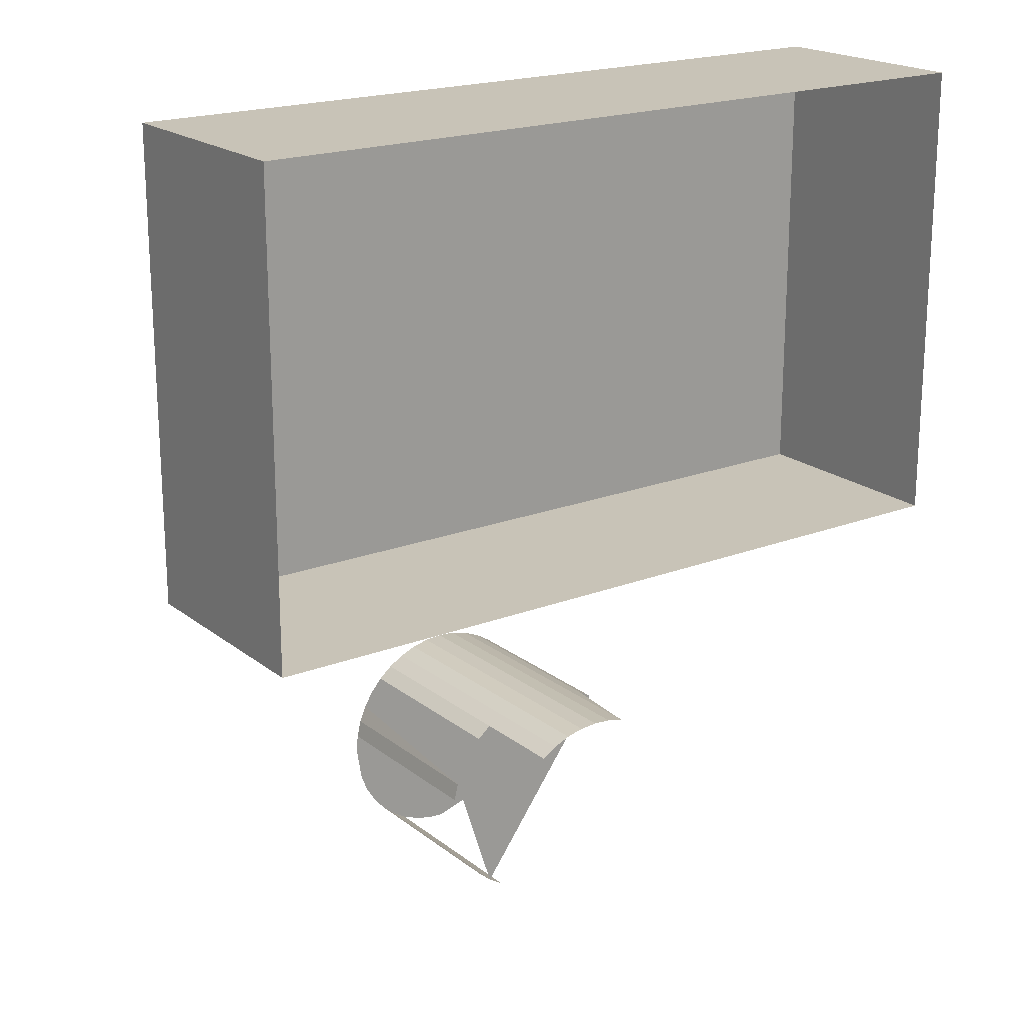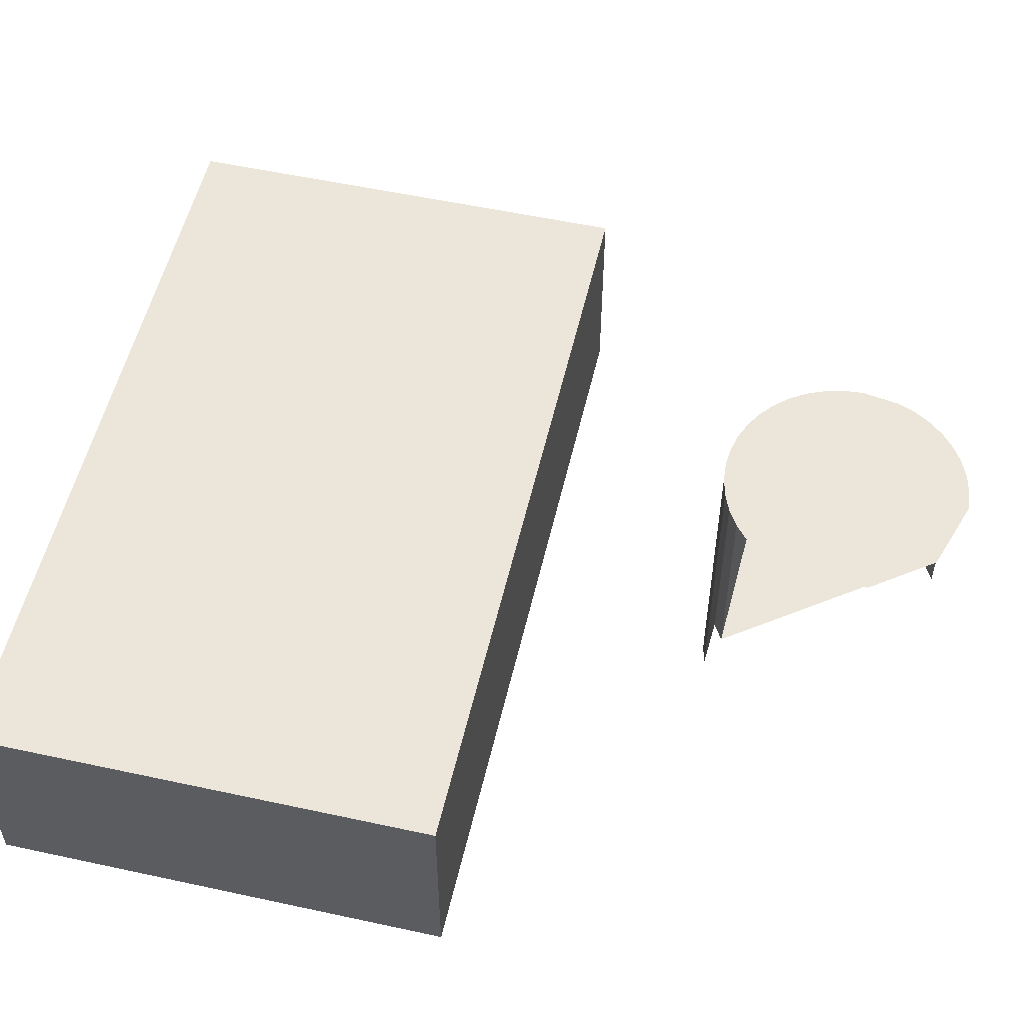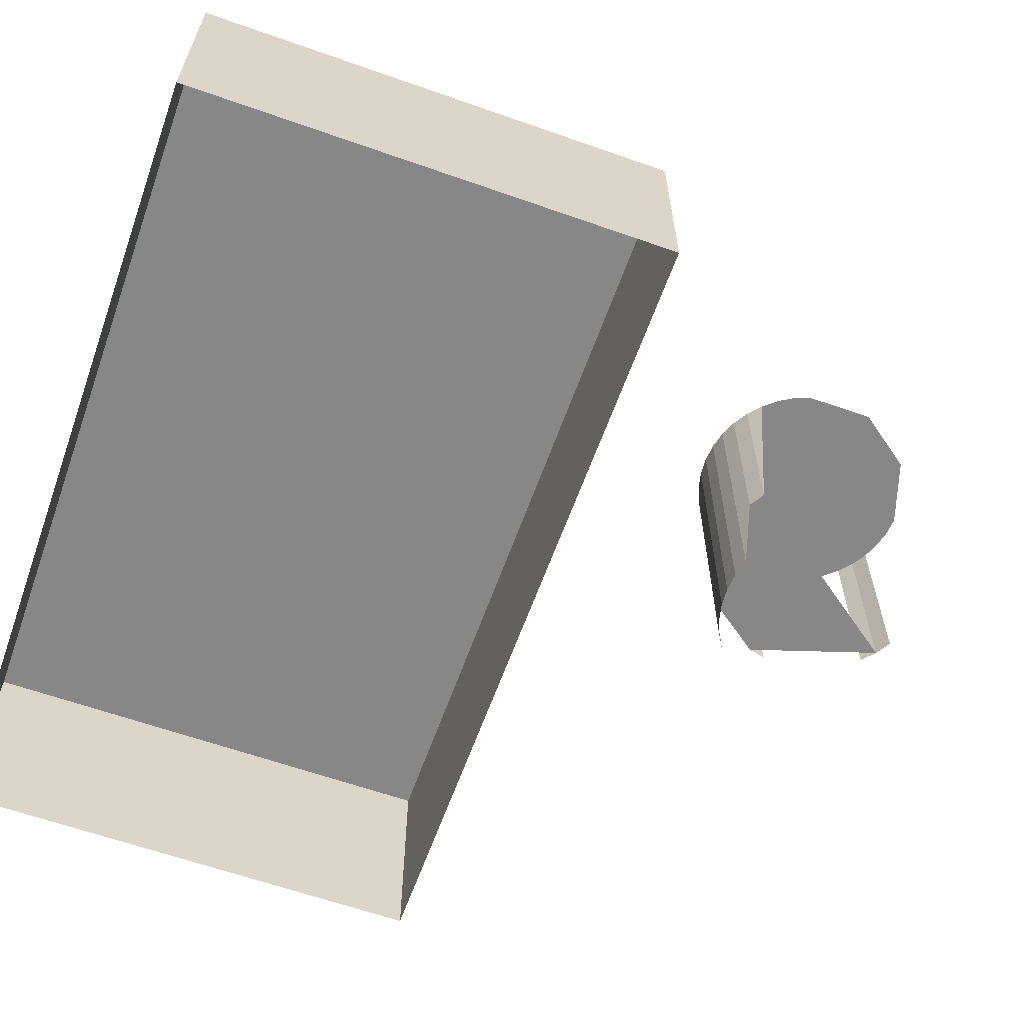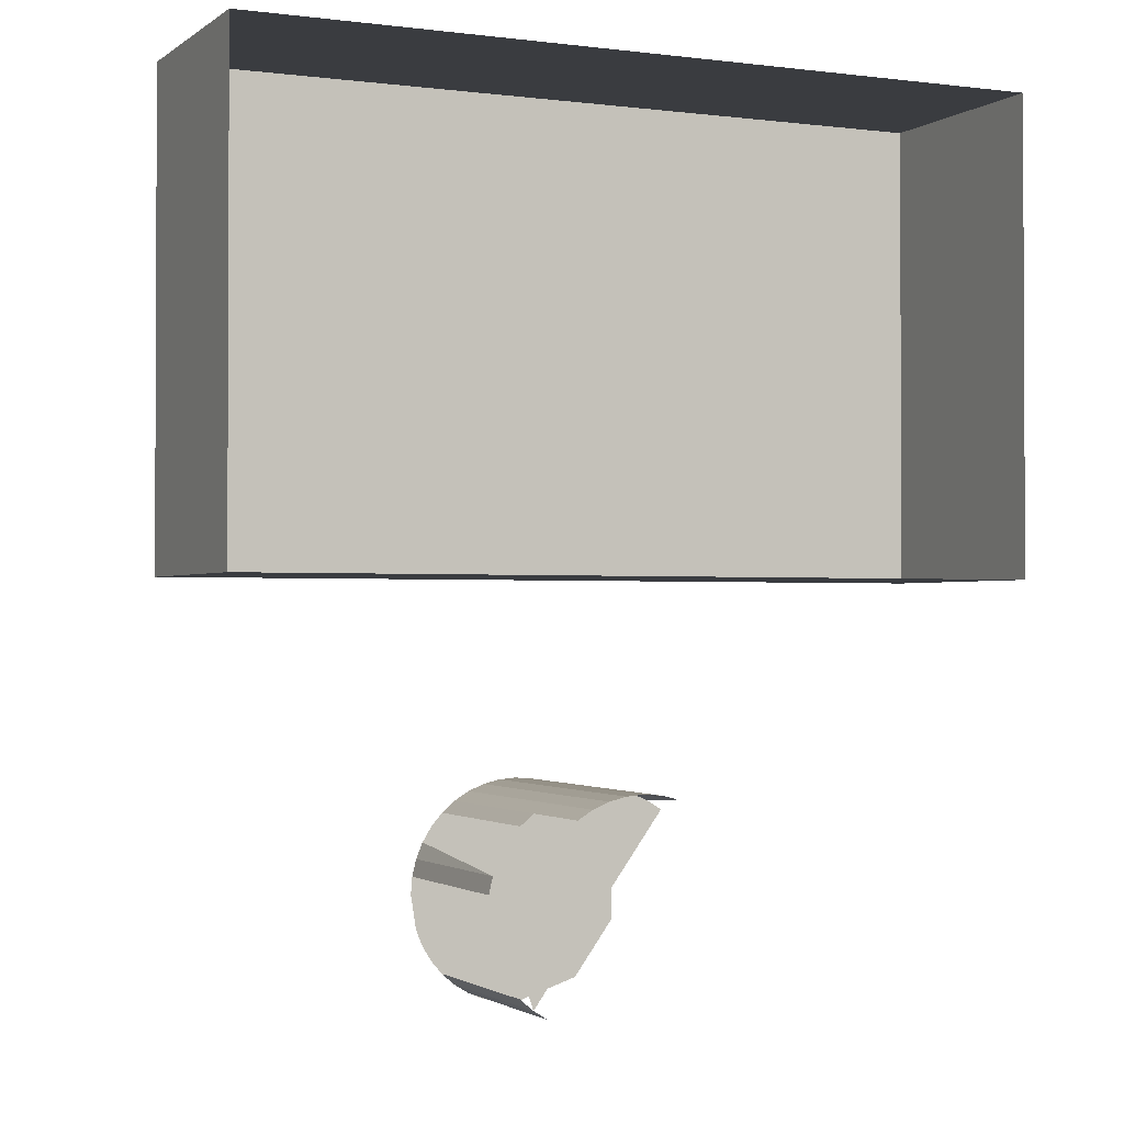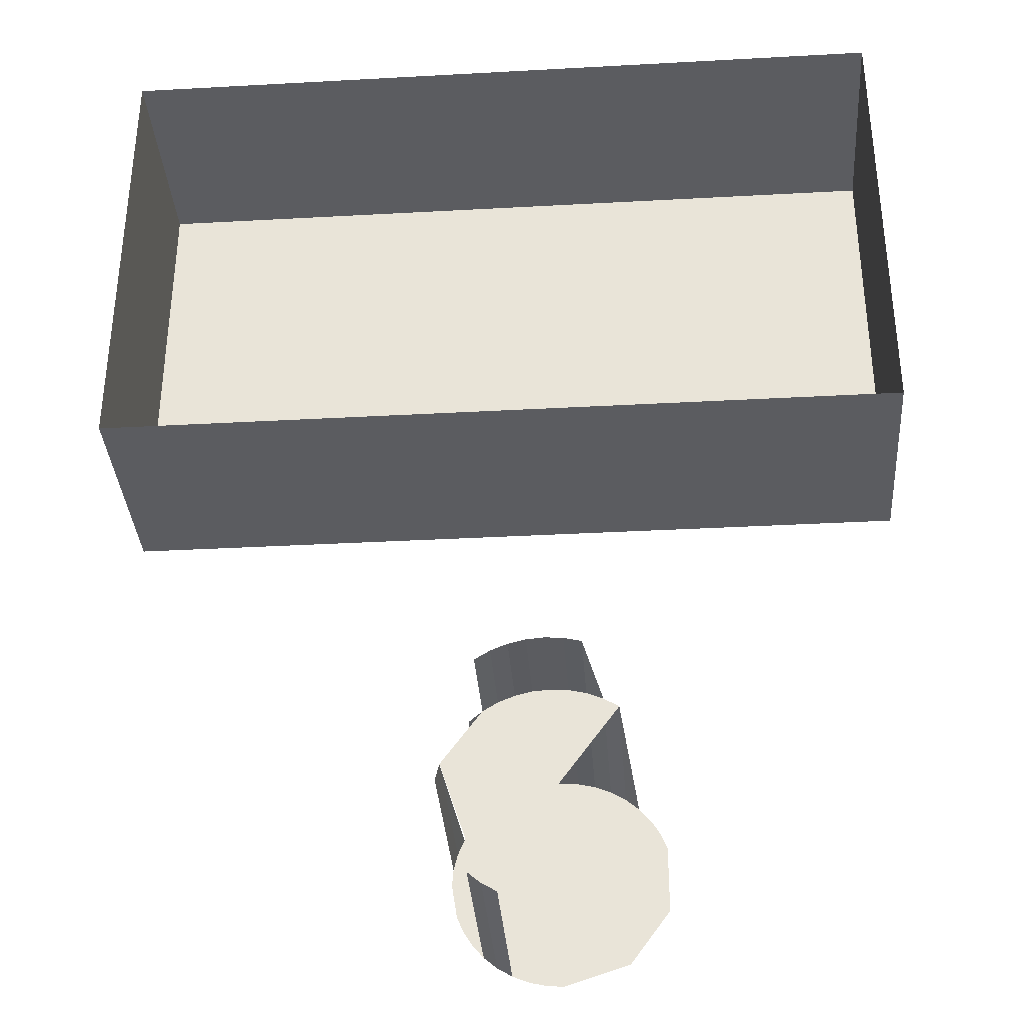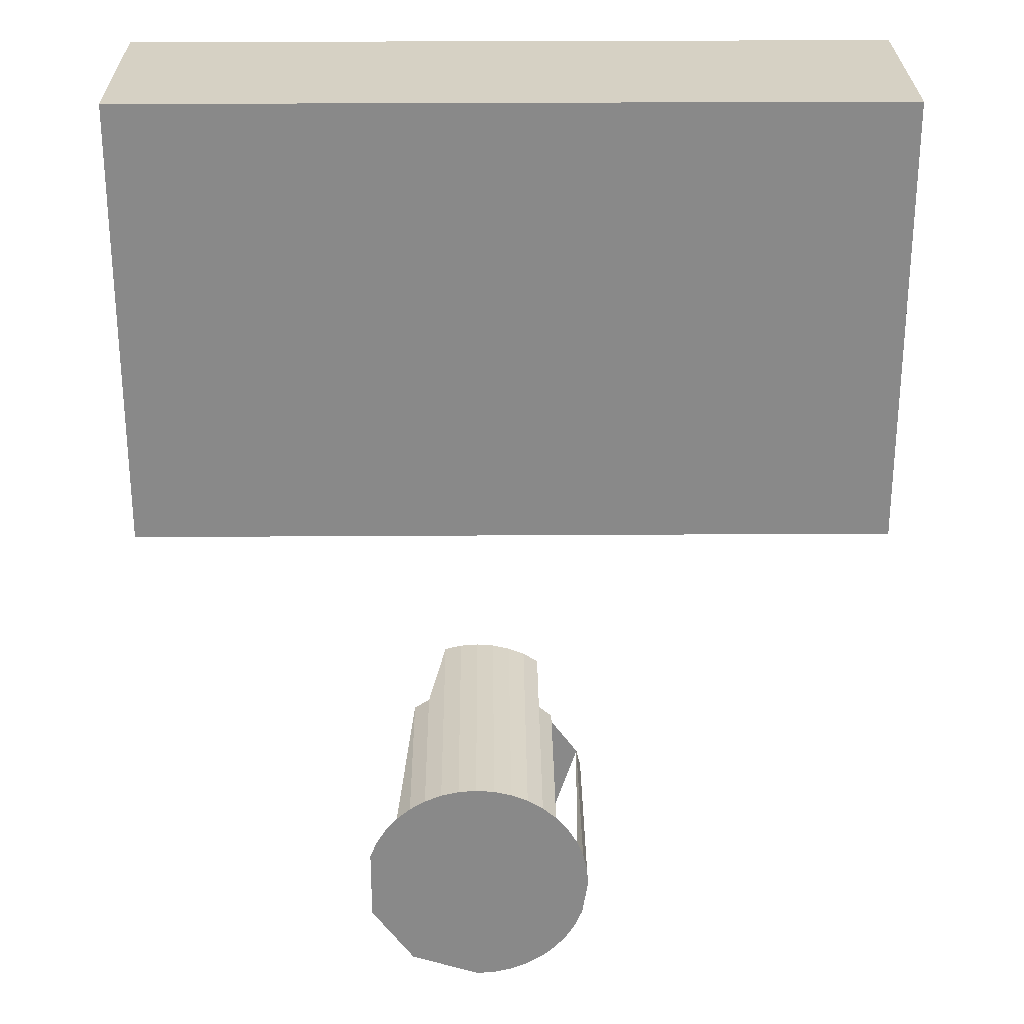
<metadata>
{"format":"obj","ext":"obj","renderer":"f3d","projection":"perspective","resolution":1024,"background":"white","views":[{"elev":19.8,"azim":144.4,"up":"+Y"},{"elev":54.3,"azim":-77.0,"up":"+Z"},{"elev":-62.3,"azim":-109.7,"up":"+Z"},{"elev":-1.5,"azim":155.2,"up":"+Y"},{"elev":-35.0,"azim":-175.8,"up":"+Y"},{"elev":26.9,"azim":-0.6,"up":"+Y"}]}
</metadata>
<code>
o LM_D_a10_UnderPF
v 40.89 801.6 -32.98
v -53.22 801.6 -32.98
v -53.22 801.6 -7
v 40.89 746 -32.98
v 40.89 801.6 -32.98
v 40.89 801.6 -7
v 40.89 801.6 -7
v 40.89 746 -7
v 40.89 746 -7
v 40.89 801.6 -7
v -53.22 801.6 -7
v -53.22 801.6 -7
v -53.22 801.6 -32.98
v -53.22 746 -7
v -53.22 746 -32.98
v -53.22 746 -32.98
v 40.89 746 -32.98
v 40.89 746 -7
v -53.22 746 -7
v -53.22 746 -7
v -8.599 722 -21.05
v -8.599 722 -9.283
v -6.495 721.5 -21.05
v -6.495 721.5 -21.05
v -6.495 721.5 -9.283
v -4.496 720.6 -21.05
v -10.76 722.1 -21.05
v -10.76 722.1 -9.283
v -8.599 722 -21.05
v -4.496 720.6 -21.05
v -4.496 720.6 -9.283
v -2.651 719.5 -21.05
v -12.91 722 -21.05
v -12.91 722 -9.283
v -10.76 722.1 -21.05
v -15.02 721.5 -21.05
v -15.02 721.5 -9.283
v -12.91 722 -21.05
v -8.599 722 -9.283
v -6.495 721.5 -9.283
v -6.495 721.5 -21.05
v -10.76 722.1 -9.283
v -8.599 722 -9.283
v -8.599 722 -21.05
v -6.495 721.5 -9.283
v -4.496 720.6 -9.283
v -4.496 720.6 -21.05
v -12.91 722 -9.283
v -10.76 722.1 -9.283
v -10.76 722.1 -21.05
v -4.496 720.6 -9.283
v -2.651 719.5 -9.283
v -2.651 719.5 -21.05
v -15.02 721.5 -9.283
v -12.91 722 -9.283
v -12.91 722 -21.05
v -17.01 720.6 -9.283
v -15.02 721.5 -9.283
v -15.02 721.5 -21.05
v -6.495 721.5 -9.283
v -8.599 722 -9.283
v -10.76 722.1 -9.283
v -2.651 719.5 -9.283
v -4.496 720.6 -9.283
v -6.495 721.5 -9.283
v -18.86 719.5 -9.283
v -10.76 722.1 -9.283
v -12.91 722 -9.283
v 2.361 712.6 -9.283
v -6.495 721.5 -9.283
v -10.76 722.1 -9.283
v 2.361 712.6 -9.283
v -2.651 719.5 -9.283
v -6.495 721.5 -9.283
v -18.86 719.5 -9.283
v -12.91 722 -9.283
v -15.02 721.5 -9.283
v -15.02 721.5 -9.283
v -17.01 720.6 -9.283
v -18.86 719.5 -9.283
v -2.637 697.2 -9.283
v -2.637 697.2 -9.283
v 2.361 712.6 -9.283
v -10.76 722.1 -9.283
v -8.599 722 -9.283
v -8.599 722 14.25
v -6.495 721.5 -9.283
v -6.495 721.5 -9.283
v -6.495 721.5 14.25
v -4.496 720.6 -9.283
v -10.76 722.1 -9.283
v -10.76 722.1 14.25
v -8.599 722 -9.283
v -4.496 720.6 14.25
v -12.91 722 -9.283
v -12.91 722 14.25
v -10.76 722.1 -9.283
v -2.651 719.5 -9.283
v -2.651 719.5 14.25
v -1.005 718.1 -9.283
v -15.02 721.5 -9.283
v -15.02 721.5 14.25
v -12.91 722 -9.283
v -17.01 720.6 -9.283
v -17.01 720.6 14.25
v -15.02 721.5 -9.283
v -18.86 719.5 -9.283
v -18.86 719.5 14.25
v -17.01 720.6 -9.283
v 2.361 712.6 -9.283
v 2.361 712.6 14.25
v 2.868 710.5 -9.283
v -8.599 722 14.25
v -6.495 721.5 14.25
v -6.495 721.5 -9.283
v -10.76 722.1 14.25
v -8.599 722 14.25
v -8.599 722 -9.283
v -4.496 720.6 14.25
v -10.76 722.1 14.25
v -2.651 719.5 14.25
v -15.02 721.5 14.25
v -12.91 722 14.25
v -12.91 722 -9.283
v -2.651 719.5 14.25
v -1.005 718.1 14.25
v -1.005 718.1 -9.283
v -17.01 720.6 14.25
v -15.02 721.5 14.25
v -15.02 721.5 -9.283
v -18.86 719.5 14.25
v -17.01 720.6 14.25
v -17.01 720.6 -9.283
v -20.5 718.1 14.25
v -18.86 719.5 14.25
v -18.86 719.5 -9.283
v 1.532 714.6 14.25
v 2.361 712.6 14.25
v 2.361 712.6 -9.283
v 2.361 712.6 14.25
v 2.868 710.5 14.25
v 2.868 710.5 -9.283
v -6.495 721.5 14.25
v -8.599 722 14.25
v -10.76 722.1 14.25
v -2.651 719.5 14.25
v -4.496 720.6 14.25
v -2.637 697.2 14.25
v -2.637 697.2 -9.283
v -0.9931 698.6 -9.283
v -2.637 697.2 -9.283
v -2.637 697.2 14.25
v -4.481 696.1 -9.283
v -18.86 719.5 14.25
v -12.91 722 14.25
v 2.361 712.6 14.25
v 2.361 712.6 14.25
v -2.651 719.5 14.25
v -6.495 721.5 14.25
v -15.02 721.5 14.25
v 2.361 712.6 14.25
v -1.005 718.1 14.25
v -2.651 719.5 14.25
v -17.01 720.6 14.25
v 2.361 712.6 14.25
v 0.401 716.5 14.25
v -1.005 718.1 14.25
v 2.361 712.6 14.25
v 1.532 714.6 14.25
v 0.401 716.5 14.25
v -20.5 718.1 14.25
v -21.91 716.4 14.25
v -18.86 719.5 14.25
v -21.91 716.4 14.25
v -23.03 714.6 14.25
v 3.039 708.4 14.25
v 2.868 710.5 14.25
v 2.361 712.6 14.25
v -2.637 697.2 14.25
v -10.76 722.1 14.25
v -18.86 719.5 14.25
v -23.03 714.6 14.25
v -23.86 712.6 14.25
v -2.637 697.2 14.25
v -0.9931 698.6 14.25
v -2.637 697.2 14.25
v -0.9931 698.6 -9.283
v -2.637 697.2 14.25
v -4.481 696.1 14.25
v -4.481 696.1 -9.283
v 3.039 708.4 14.25
v -2.637 697.2 14.25
v 2.367 704.1 14.25
v 3.039 708.4 14.25
v 1.54 702.1 14.25
v 2.367 704.1 14.25
v -2.637 697.2 14.25
v -23.86 712.6 14.25
v -23.86 704.1 14.25
v -2.637 697.2 14.25
v 0.4109 700.3 14.25
v 1.54 702.1 14.25
v -0.9931 698.6 14.25
v 0.4109 700.3 14.25
v -23.86 704.1 14.25
v -18.84 697.2 14.25
v -6.479 695.2 14.25
v -4.481 696.1 14.25
v -8.582 694.7 14.25
v -10.74 694.6 14.25
f 3 2 1
f 6 5 4
f 3 1 7
f 6 4 8
f 11 10 9
f 14 13 12
f 14 15 13
f 18 17 16
f 11 9 19
f 18 16 20
f 23 22 21
f 26 25 24
f 29 28 27
f 32 31 30
f 35 34 33
f 38 37 36
f 41 40 39
f 44 43 42
f 47 46 45
f 50 49 48
f 53 52 51
f 56 55 54
f 59 58 57
f 62 61 60
f 65 64 63
f 68 67 66
f 71 70 69
f 74 73 72
f 77 76 75
f 80 79 78
f 66 67 81
f 84 83 82
f 87 86 85
f 90 89 88
f 93 92 91
f 52 94 51
f 97 96 95
f 100 99 98
f 103 102 101
f 106 105 104
f 109 108 107
f 112 111 110
f 115 114 113
f 118 117 116
f 90 119 89
f 97 120 96
f 52 121 94
f 124 123 122
f 127 126 125
f 130 129 128
f 133 132 131
f 136 135 134
f 139 138 137
f 142 141 140
f 145 144 143
f 143 147 146
f 150 149 148
f 153 152 151
f 155 145 154
f 145 143 156
f 159 158 157
f 160 155 154
f 163 162 161
f 154 164 160
f 167 166 165
f 170 169 168
f 172 171 154
f 175 174 173
f 178 177 176
f 181 180 179
f 183 182 154
f 145 156 184
f 187 186 185
f 190 189 188
f 156 191 184
f 183 154 184
f 194 193 192
f 196 195 184
f 199 198 197
f 202 201 200
f 204 203 184
f 206 205 184
f 184 208 207
f 207 209 184
f 209 210 184
f 184 210 206

</code>
